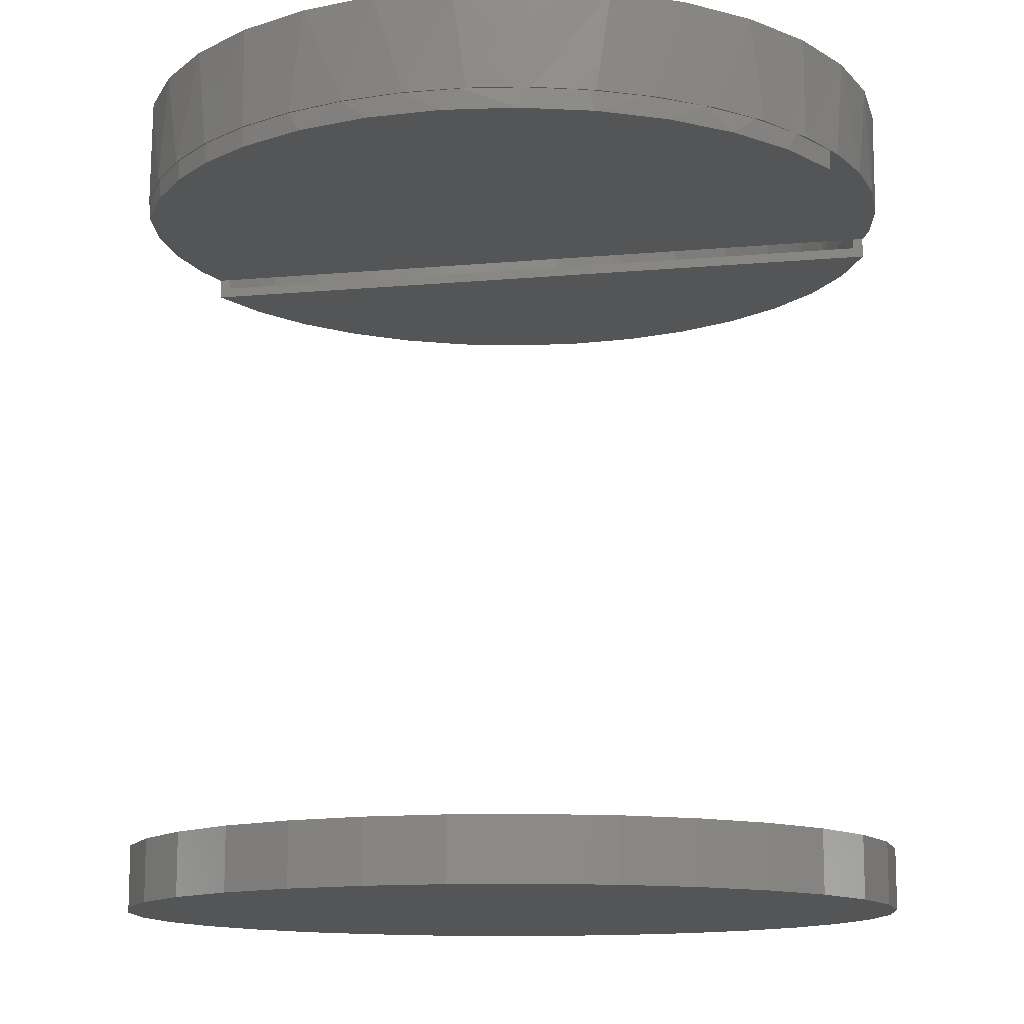
<metadata>
{"format":"stl","ext":"stl","renderer":"f3d","projection":"perspective","resolution":1024,"background":"white","views":[{"elev":-12.8,"azim":-47.7,"up":"+Z"}]}
</metadata>
<code>
# stl→obj: 395 verts, 778 faces
v 0.2303 -0.1895 0.5391
v -0.05203 0.286 0.5391
v 0.2303 -0.1895 0.5469
v -0.05203 0.286 0.5469
v -0.05624 0.2931 0.5391
v -0.05203 0.286 0.5312
v -0.05624 0.2931 0.5234
v 0.2303 -0.1895 0.5312
v 0.2345 -0.1966 0.5234
v 0.2345 -0.1966 0.5391
v -0.2611 0.1328 0.5391
v -0.2604 0.1368 0.5391
v -0.2377 0.1723 0.5391
v -0.2357 0.1771 0.5391
v -0.1288 -0.2684 0.5391
v -0.1343 -0.2642 0.5391
v -0.09213 -0.2828 0.5391
v 0.08841 0.289 0.5391
v 0.1011 0.2865 0.5391
v 0.1341 0.2722 0.5391
v -0.03915 -0.2975 0.5391
v -0.04761 -0.2948 0.5391
v -0.001771 -0.2998 0.5391
v -0.1691 0.2437 0.5391
v -0.1288 0.2684 0.5391
v -0.205 0.213 0.5391
v -0.2785 0.09309 0.5391
v -0.2782 0.09032 0.5391
v -0.2895 0.04712 0.5391
v -0.2886 0.04569 0.5391
v -0.2886 -0.04598 0.5391
v -0.2895 -0.04712 0.5391
v -0.2921 3.674e-17 0.5391
v -0.278 -0.09086 0.5391
v -0.2785 -0.09309 0.5391
v -0.2607 -0.1336 0.5391
v -0.2604 -0.1368 0.5391
v -0.2371 -0.1732 0.5391
v -0.2357 -0.1771 0.5391
v -0.2076 -0.2087 0.5391
v -0.205 -0.213 0.5391
v -0.1731 -0.2393 0.5391
v -0.1691 -0.2437 0.5391
v 0.007977 -0.3012 0.5391
v 0.0551 -0.2975 0.5391
v -0.08511 -0.2865 0.5391
v 0.04062 0.2982 0.5391
v -0.008019 0.2996 0.5391
v 0.007977 0.3012 0.5391
v 0.0551 0.2975 0.5391
v 0.1764 0.2482 0.5391
v 0.1447 0.2684 0.5391
v 0.185 0.2437 0.5391
v 0.2143 0.2177 0.5391
v 0.221 0.213 0.5391
v 0.2468 0.1814 0.5391
v 0.2517 0.1771 0.5391
v 0.273 0.1404 0.5391
v 0.2764 0.1368 0.5391
v 0.2922 0.09573 0.5391
v 0.2945 0.09309 0.5391
v 0.3039 0.0485 0.5391
v 0.3055 0.04712 0.5391
v 0.3079 0 0.5391
v 0.2957 -0.08459 0.5391
v 0.3048 -0.04273 0.5391
v 0.3055 -0.04712 0.5391
v 0.2945 -0.09309 0.5391
v 0.2807 -0.1247 0.5391
v 0.2764 -0.1368 0.5391
v 0.2602 -0.1623 0.5391
v 0.2517 -0.1771 0.5391
v 0.0443 -0.2978 0.5391
v -0.08511 0.2865 0.5391
v 0.1011 -0.2865 0.5391
v -0.03915 0.2975 0.5391
v 0.221 -0.213 0.5391
v 0.185 -0.2437 0.5391
v 0.1447 -0.2684 0.5391
v -0.2933 3.689e-17 0.5391
v 0.3092 0 0.5391
v 0.2601 -0.1475 0.5312
v 0.2821 -0.101 0.5312
v 0.2955 -0.05129 0.5312
v 0.3001 -7.156e-17 0.5312
v 0.2955 0.05166 0.5312
v 0.2818 0.1017 0.5312
v 0.2595 0.1485 0.5312
v 0.2293 0.1907 0.5312
v 0.1921 0.2268 0.5312
v 0.1491 0.2558 0.5312
v 0.1016 0.2767 0.5312
v 0.05124 0.289 0.5312
v -0.0005295 0.2921 0.5312
v -0.005247 0.2919 0.5469
v 0.08813 0.281 0.5469
v 0.04188 0.2902 0.5469
v 0.1323 0.2644 0.5469
v 0.1732 0.2409 0.5469
v 0.2098 0.2112 0.5469
v 0.2412 0.176 0.5469
v 0.2664 0.1362 0.5469
v 0.285 0.09279 0.5469
v 0.2963 0.04701 0.5469
v 0.3001 0 0.5469
v 0.2885 -0.08139 0.5469
v 0.2743 -0.1201 0.5469
v 0.2547 -0.1563 0.5469
v 0.2972 -0.04111 0.5469
v -0.04911 0.2866 -0.02344
v 0.0649 0.2866 -0.02344
v 0.007895 0.2922 -0.02344
v 0.1197 0.2699 -0.02344
v -0.1039 0.2699 -0.02344
v 0.1702 0.2429 -0.02344
v -0.1544 0.2429 -0.02344
v 0.2145 0.2066 -0.02344
v -0.1987 0.2066 -0.02344
v 0.2508 0.1623 -0.02344
v -0.2351 0.1623 -0.02344
v 0.2778 0.1118 -0.02344
v -0.2621 0.1118 -0.02344
v 0.2945 0.057 -0.02344
v -0.2787 0.057 -0.02344
v 0.3001 0 -0.02344
v -0.2843 -2.237e-16 -0.02344
v 0.2945 -0.057 -0.02344
v -0.2787 -0.057 -0.02344
v 0.2778 -0.1118 -0.02344
v -0.2621 -0.1118 -0.02344
v 0.2508 -0.1623 -0.02344
v -0.2351 -0.1623 -0.02344
v 0.2145 -0.2066 -0.02344
v -0.1987 -0.2066 -0.02344
v 0.1702 -0.2429 -0.02344
v -0.1544 -0.2429 -0.02344
v 0.1197 -0.2699 -0.02344
v -0.1039 -0.2699 -0.02344
v 0.0649 -0.2866 -0.02344
v -0.04911 -0.2866 -0.02344
v 0.007895 -0.2922 -0.02344
v 0.0649 -0.2866 0.007812
v 0.1197 -0.2699 0.007812
v 0.1702 -0.2429 0.007812
v 0.2145 -0.2066 0.007812
v 0.2508 -0.1623 0.007812
v 0.2778 -0.1118 0.007812
v 0.2945 -0.057 0.007812
v 0.3001 0 0.007812
v 0.007895 -0.2922 0.007812
v -0.04911 -0.2866 0.007812
v -0.1039 -0.2699 0.007812
v -0.1544 -0.2429 0.007812
v -0.1987 -0.2066 0.007812
v -0.2351 -0.1623 0.007812
v -0.2621 -0.1118 0.007812
v -0.2787 -0.057 0.007812
v -0.2843 -9.398e-17 0.007812
v -0.04911 0.2866 0.007812
v -0.1039 0.2699 0.007812
v -0.1544 0.2429 0.007812
v -0.1987 0.2066 0.007812
v -0.2351 0.1623 0.007812
v -0.2621 0.1118 0.007812
v -0.2787 0.057 0.007812
v 0.007895 0.2922 0.007812
v 0.0649 0.2866 0.007812
v 0.1197 0.2699 0.007812
v 0.1702 0.2429 0.007812
v 0.2145 0.2066 0.007812
v 0.2508 0.1623 0.007812
v 0.2778 0.1118 0.007812
v 0.2945 0.057 0.007812
v -0.2381 0.1577 0.5312
v -0.2634 0.1084 0.5312
v -0.279 0.05518 0.5312
v -0.2843 -9.398e-17 0.5312
v -0.2794 -0.0533 0.5312
v -0.2649 -0.1048 0.5312
v -0.2412 -0.1528 0.5312
v -0.2091 -0.1957 0.5312
v -0.1698 -0.232 0.5312
v -0.1245 -0.2605 0.5312
v -0.07476 -0.2803 0.5312
v -0.02225 -0.2906 0.5312
v 0.03126 -0.2913 0.5312
v -0.2381 0.1577 0.5469
v 0.03126 -0.2913 0.5469
v -0.06442 -0.2831 0.5469
v -0.11 -0.2674 0.5469
v -0.1523 -0.2444 0.5469
v -0.1903 -0.2147 0.5469
v -0.2229 -0.1792 0.5469
v -0.2492 -0.1389 0.5469
v -0.2685 -0.09473 0.5469
v -0.01692 -0.2911 0.5469
v -0.2803 -0.04802 0.5469
v -0.2843 -9.398e-17 0.5469
v -0.279 0.05518 0.5469
v -0.2634 0.1084 0.5469
v -0.2854 1.662e-16 0.5469
v -0.2818 0.0459 0.5469
v -0.2818 -0.0459 0.5469
v -0.2535 0.1332 0.5469
v -0.2294 0.1725 0.5469
v 0.09865 -0.2791 0.5469
v -0.0827 0.2791 0.5469
v -0.1252 0.2614 0.5469
v 0.09865 0.2791 0.5469
v -0.1252 -0.2614 0.5469
v 0.05388 -0.2898 0.5469
v -0.2711 0.09067 0.5469
v -0.2711 -0.09067 0.5469
v -0.2535 -0.1332 0.5469
v -0.2294 -0.1725 0.5469
v -0.1995 -0.2075 0.5469
v -0.1645 -0.2374 0.5469
v -0.0827 -0.2791 0.5469
v -0.03792 -0.2898 0.5469
v 0.007977 -0.2934 0.5469
v 0.05388 0.2898 0.5469
v 0.007977 0.2934 0.5469
v 0.1412 0.2614 0.5469
v 0.1804 0.2374 0.5469
v 0.2155 0.2075 0.5469
v 0.2454 0.1725 0.5469
v 0.2694 0.1332 0.5469
v 0.287 0.09067 0.5469
v 0.2978 0.0459 0.5469
v 0.2978 -0.0459 0.5469
v 0.287 -0.09067 0.5469
v 0.2694 -0.1332 0.5469
v 0.2454 -0.1725 0.5469
v 0.1412 -0.2614 0.5469
v 0.1804 -0.2374 0.5469
v 0.2155 -0.2075 0.5469
v -0.03792 0.2898 0.5469
v -0.1645 0.2374 0.5469
v -0.1995 0.2075 0.5469
v 0.3014 -3.325e-16 0.5469
v 0.1203 0.2711 0.6094
v 0.007977 0.2934 0.6094
v -0.04927 0.2878 0.6094
v -0.2631 0.1123 0.6094
v -0.2798 0.05724 0.6094
v -0.236 0.163 0.6094
v -0.1043 0.2711 0.6094
v -0.155 0.244 0.6094
v 0.06522 0.2878 0.6094
v 0.171 0.244 0.6094
v 0.2791 0.1123 0.6094
v 0.2519 0.163 0.6094
v 0.2958 0.05724 0.6094
v -0.2854 1.662e-16 0.6094
v -0.1995 0.2075 0.6094
v 0.2155 0.2075 0.6094
v 0.3014 1.081e-16 0.6094
v -0.155 -0.244 0.6094
v 0.2791 -0.1123 0.6094
v 0.2958 -0.05724 0.6094
v 0.2519 -0.163 0.6094
v 0.1203 -0.2711 0.6094
v 0.171 -0.244 0.6094
v 0.06522 -0.2878 0.6094
v -0.1043 -0.2711 0.6094
v -0.04927 -0.2878 0.6094
v -0.2631 -0.1123 0.6094
v -0.236 -0.163 0.6094
v -0.2798 -0.05724 0.6094
v 0.2155 -0.2075 0.6094
v 0.007977 -0.2934 0.6094
v -0.1995 -0.2075 0.6094
v -0.2377 0.1723 0.5234
v 0.0443 -0.2978 0.5234
v 0.05029 0.297 0.5234
v 0.1024 0.2847 0.5234
v 0.1515 0.2634 0.5234
v 0.196 0.2337 0.5234
v 0.2345 0.1966 0.5234
v 0.2658 0.1532 0.5234
v 0.289 0.1049 0.5234
v -0.003152 0.2998 0.5234
v 0.3079 -7.348e-17 0.5234
v 0.3031 0.0533 0.5234
v -0.2921 3.674e-17 0.5234
v -0.2886 0.04569 0.5234
v -0.2782 0.09032 0.5234
v -0.2611 0.1328 0.5234
v -0.01201 -0.2993 0.5234
v -0.06762 -0.2903 0.5234
v -0.1206 -0.2711 0.5234
v -0.169 -0.2423 0.5234
v -0.2112 -0.205 0.5234
v -0.2456 -0.1604 0.5234
v -0.2711 -0.1102 0.5234
v -0.2868 -0.05608 0.5234
v 0.3031 -0.05331 0.5234
v 0.2889 -0.1049 0.5234
v 0.2658 -0.1532 0.5234
v -0.1073 -0.2783 0.6172
v -0.05079 -0.2954 0.6172
v 0.007977 -0.3012 0.6172
v 0.3034 -0.05877 0.6172
v 0.2863 -0.1153 0.6172
v 0.2584 -0.1674 0.6172
v 0.1753 -0.2505 0.6172
v 0.1233 -0.2783 0.6172
v 0.06674 -0.2954 0.6172
v -0.1594 -0.2505 0.6172
v -0.2425 -0.1674 0.6172
v -0.2703 -0.1153 0.6172
v -0.2875 -0.05877 0.6172
v 0.3092 0 0.6172
v 0.221 -0.213 0.6172
v -0.205 -0.213 0.6172
v -0.2933 3.689e-17 0.6172
v 0.1233 0.2783 0.6172
v 0.007977 0.3012 0.6172
v -0.05079 0.2954 0.6172
v -0.2875 0.05877 0.6172
v -0.2703 0.1153 0.6172
v -0.2425 0.1674 0.6172
v -0.1594 0.2505 0.6172
v -0.1073 0.2783 0.6172
v 0.06674 0.2954 0.6172
v 0.1753 0.2505 0.6172
v 0.2584 0.1674 0.6172
v 0.2863 0.1153 0.6172
v 0.3034 0.05877 0.6172
v -0.205 0.213 0.6172
v 0.221 0.213 0.6172
v -0.2921 3.674e-17 -0.03125
v -0.2921 3.674e-17 0.01562
v -0.2863 0.05853 -0.03125
v -0.2863 0.05853 0.01562
v -0.2693 0.1148 -0.03125
v -0.2693 0.1148 0.01562
v -0.2415 0.1667 -0.03125
v -0.2415 0.1667 0.01562
v -0.2042 0.2121 -0.03125
v -0.2042 0.2121 0.01562
v -0.1588 0.2494 -0.03125
v -0.1588 0.2494 0.01562
v -0.1069 0.2772 -0.03125
v -0.1069 0.2772 0.01562
v -0.05063 0.2942 -0.03125
v -0.05063 0.2942 0.01562
v 0.007895 0.3 -0.03125
v 0.007895 0.3 0.01562
v 0.06642 0.2942 -0.03125
v 0.06642 0.2942 0.01562
v 0.1227 0.2772 -0.03125
v 0.1227 0.2772 0.01562
v 0.1746 0.2494 -0.03125
v 0.1746 0.2494 0.01562
v 0.22 0.2121 -0.03125
v 0.22 0.2121 0.01562
v 0.2573 0.1667 -0.03125
v 0.2573 0.1667 0.01562
v 0.2851 0.1148 -0.03125
v 0.2851 0.1148 0.01562
v 0.3021 0.05853 -0.03125
v 0.3021 0.05853 0.01562
v 0.3079 -7.348e-17 -0.03125
v 0.3079 0 0.01562
v 0.3021 -0.05853 -0.03125
v 0.3021 -0.05853 0.01562
v 0.2851 -0.1148 -0.03125
v 0.2851 -0.1148 0.01562
v 0.2573 -0.1667 -0.03125
v 0.2573 -0.1667 0.01562
v 0.22 -0.2121 -0.03125
v 0.22 -0.2121 0.01562
v 0.1746 -0.2494 -0.03125
v 0.1746 -0.2494 0.01562
v 0.1227 -0.2772 -0.03125
v 0.1227 -0.2772 0.01562
v 0.06642 -0.2942 -0.03125
v 0.06642 -0.2942 0.01562
v 0.007895 -0.3 -0.03125
v 0.007895 -0.3 0.01562
v -0.05063 -0.2942 -0.03125
v -0.05063 -0.2942 0.01562
v -0.1069 -0.2772 -0.03125
v -0.1069 -0.2772 0.01562
v -0.1588 -0.2494 -0.03125
v -0.1588 -0.2494 0.01562
v -0.2042 -0.2121 -0.03125
v -0.2042 -0.2121 0.01562
v -0.2415 -0.1667 -0.03125
v -0.2415 -0.1667 0.01562
v -0.2693 -0.1148 -0.03125
v -0.2693 -0.1148 0.01562
v -0.2863 -0.05853 -0.03125
v -0.2863 -0.05853 0.01562
f 1 2 3
f 3 2 4
f 5 6 2
f 5 7 6
f 7 8 6
f 7 9 8
f 9 1 8
f 9 10 1
f 11 12 13
f 12 14 13
f 15 16 17
f 18 19 20
f 21 22 23
f 24 25 26
f 11 27 12
f 28 27 11
f 28 29 27
f 30 29 28
f 31 32 33
f 32 31 34
f 34 35 32
f 35 34 36
f 36 37 35
f 38 37 36
f 38 39 37
f 40 39 38
f 40 41 39
f 42 41 40
f 42 43 41
f 16 43 42
f 16 15 43
f 44 23 45
f 22 46 17
f 22 21 46
f 47 48 49
f 50 47 49
f 50 18 47
f 19 18 50
f 51 20 52
f 53 51 52
f 53 54 51
f 55 54 53
f 55 56 54
f 57 56 55
f 57 58 56
f 59 58 57
f 59 60 58
f 61 60 59
f 62 60 61
f 63 62 61
f 62 63 64
f 65 66 67
f 68 65 67
f 68 69 65
f 70 69 68
f 70 71 69
f 72 71 70
f 73 13 14
f 73 14 26
f 73 26 25
f 73 25 74
f 73 74 2
f 73 2 75
f 73 75 45
f 73 45 23
f 5 2 74
f 5 74 76
f 5 76 48
f 10 71 72
f 10 72 77
f 10 77 78
f 10 78 79
f 10 79 1
f 80 29 30
f 80 30 33
f 80 33 32
f 81 67 66
f 81 66 64
f 81 64 63
f 75 2 79
f 79 2 1
f 6 8 82
f 6 82 83
f 6 83 84
f 6 84 85
f 6 85 86
f 6 86 87
f 6 87 88
f 6 88 89
f 6 89 90
f 6 90 91
f 6 91 92
f 6 92 93
f 6 93 94
f 95 2 6
f 2 95 4
f 96 97 93
f 92 96 93
f 98 96 92
f 91 98 92
f 99 98 91
f 90 99 91
f 90 100 99
f 100 90 89
f 89 101 100
f 101 89 88
f 88 102 101
f 102 88 87
f 6 94 95
f 95 94 93
f 95 93 97
f 102 87 103
f 103 87 86
f 103 86 104
f 104 86 85
f 104 85 105
f 3 82 1
f 82 8 1
f 83 106 84
f 83 107 106
f 107 83 82
f 82 108 107
f 108 82 3
f 106 109 84
f 84 109 105
f 84 105 85
f 110 111 112
f 111 110 113
f 113 110 114
f 113 114 115
f 115 114 116
f 115 116 117
f 117 116 118
f 117 118 119
f 119 118 120
f 119 120 121
f 121 120 122
f 121 122 123
f 123 122 124
f 123 124 125
f 125 124 126
f 125 126 127
f 127 126 128
f 127 128 129
f 129 128 130
f 129 130 131
f 131 130 132
f 131 132 133
f 133 132 134
f 133 134 135
f 135 134 136
f 135 136 137
f 137 136 138
f 137 138 139
f 139 138 140
f 139 140 141
f 141 142 139
f 139 142 143
f 139 143 137
f 137 143 144
f 137 144 135
f 135 144 145
f 135 145 133
f 133 145 146
f 133 146 131
f 131 146 147
f 131 147 129
f 129 147 148
f 129 148 127
f 127 148 149
f 127 149 125
f 142 141 150
f 150 141 140
f 150 140 151
f 151 140 138
f 151 138 152
f 152 138 136
f 152 136 153
f 153 136 134
f 153 134 154
f 154 134 132
f 154 132 155
f 155 132 130
f 155 130 156
f 156 130 128
f 156 128 157
f 157 128 126
f 157 126 158
f 112 159 110
f 110 159 160
f 110 160 114
f 114 160 161
f 114 161 116
f 116 161 162
f 116 162 118
f 118 162 163
f 118 163 120
f 120 163 164
f 120 164 122
f 122 164 165
f 122 165 124
f 124 165 158
f 124 158 126
f 159 112 166
f 166 112 111
f 166 111 167
f 167 111 113
f 167 113 168
f 168 113 115
f 168 115 169
f 169 115 117
f 169 117 170
f 170 117 119
f 170 119 171
f 171 119 121
f 171 121 172
f 172 121 123
f 172 123 173
f 173 123 125
f 173 125 149
f 166 167 159
f 150 151 142
f 142 151 152
f 142 152 143
f 143 152 153
f 143 153 144
f 144 153 154
f 144 154 145
f 145 154 155
f 145 155 146
f 146 155 156
f 146 156 147
f 147 156 157
f 147 157 148
f 148 157 158
f 148 158 149
f 149 158 165
f 149 165 173
f 173 165 164
f 173 164 172
f 172 164 163
f 172 163 171
f 171 163 162
f 171 162 170
f 170 162 161
f 170 161 169
f 169 161 160
f 169 160 168
f 168 160 159
f 168 159 167
f 174 175 176
f 174 176 177
f 174 177 178
f 174 178 179
f 174 179 180
f 174 180 181
f 174 181 182
f 174 182 183
f 174 183 184
f 174 184 185
f 174 185 186
f 174 186 187
f 187 186 188
f 184 189 185
f 190 189 184
f 183 190 184
f 191 190 183
f 182 191 183
f 192 191 182
f 181 192 182
f 181 193 192
f 193 181 180
f 180 194 193
f 194 180 179
f 179 195 194
f 195 179 178
f 189 196 185
f 185 196 188
f 185 188 186
f 195 178 197
f 197 178 177
f 197 177 198
f 176 198 177
f 198 176 199
f 199 176 175
f 199 175 200
f 200 175 174
f 200 174 187
f 201 198 202
f 201 203 198
f 187 204 200
f 187 205 204
f 206 207 208
f 98 209 96
f 191 210 190
f 211 206 208
f 204 212 200
f 200 212 199
f 212 202 199
f 198 199 202
f 198 203 197
f 203 213 197
f 197 213 195
f 213 214 195
f 195 214 194
f 214 215 194
f 194 215 193
f 215 216 193
f 193 216 192
f 216 217 192
f 192 217 191
f 210 218 190
f 190 218 189
f 218 219 189
f 189 219 196
f 219 220 196
f 221 222 95
f 221 95 97
f 97 96 221
f 221 96 209
f 223 98 99
f 223 99 224
f 99 100 224
f 224 100 225
f 100 101 225
f 225 101 226
f 101 102 226
f 226 102 227
f 227 102 103
f 227 103 228
f 228 103 104
f 228 104 229
f 105 229 104
f 109 106 230
f 230 106 231
f 106 107 231
f 231 107 232
f 107 108 232
f 232 108 233
f 3 4 234
f 3 234 235
f 3 235 236
f 3 236 233
f 3 233 108
f 4 95 237
f 4 237 207
f 4 207 206
f 4 206 234
f 188 196 220
f 188 220 211
f 188 211 208
f 188 208 238
f 188 238 239
f 188 239 205
f 188 205 187
f 240 229 105
f 240 105 109
f 240 109 230
f 209 98 241
f 222 242 95
f 243 95 242
f 237 95 243
f 212 244 245
f 204 244 212
f 246 244 204
f 205 246 204
f 208 247 248
f 247 208 207
f 207 243 247
f 237 243 207
f 209 241 249
f 223 241 98
f 223 250 241
f 224 250 223
f 227 251 252
f 251 227 228
f 228 253 251
f 212 245 202
f 202 245 254
f 202 254 201
f 208 248 238
f 238 248 255
f 238 255 239
f 239 255 246
f 239 246 205
f 209 249 221
f 221 249 242
f 221 242 222
f 227 252 226
f 226 252 256
f 226 256 225
f 225 256 250
f 225 250 224
f 228 229 253
f 253 229 240
f 253 240 257
f 210 191 258
f 231 259 260
f 232 259 231
f 261 259 232
f 233 261 232
f 234 262 263
f 206 262 234
f 264 262 206
f 211 264 206
f 218 265 266
f 210 265 218
f 258 265 210
f 217 258 191
f 214 267 268
f 213 267 214
f 269 267 213
f 231 260 230
f 230 260 257
f 230 257 240
f 234 263 235
f 235 263 270
f 235 270 236
f 236 270 261
f 236 261 233
f 218 266 219
f 219 266 271
f 219 271 220
f 220 271 264
f 220 264 211
f 214 268 215
f 215 268 272
f 215 272 216
f 216 272 258
f 216 258 217
f 213 203 269
f 269 203 201
f 269 201 254
f 242 249 243
f 271 266 264
f 264 266 265
f 264 265 262
f 262 265 258
f 262 258 263
f 263 258 272
f 263 272 270
f 270 272 268
f 270 268 261
f 261 268 267
f 261 267 259
f 259 267 269
f 259 269 260
f 260 269 254
f 260 254 257
f 257 254 245
f 257 245 253
f 253 245 244
f 253 244 251
f 251 244 246
f 251 246 252
f 252 246 255
f 252 255 256
f 256 255 248
f 256 248 250
f 250 248 247
f 250 247 241
f 241 247 243
f 241 243 249
f 273 13 274
f 274 13 73
f 275 18 276
f 276 18 20
f 276 20 277
f 277 20 51
f 277 51 278
f 278 51 54
f 278 54 279
f 54 56 279
f 280 279 56
f 56 58 280
f 281 280 58
f 7 5 282
f 282 5 48
f 282 48 275
f 275 48 47
f 275 47 18
f 64 283 62
f 62 283 284
f 62 284 60
f 60 284 281
f 60 281 58
f 285 33 286
f 286 33 30
f 286 30 287
f 287 30 28
f 287 28 288
f 288 28 11
f 288 11 273
f 273 11 13
f 289 22 290
f 290 22 17
f 290 17 291
f 17 16 291
f 292 291 16
f 16 42 292
f 293 38 294
f 294 38 36
f 294 36 295
f 36 34 295
f 296 295 34
f 274 73 289
f 289 73 23
f 289 23 22
f 292 42 293
f 293 42 40
f 293 40 38
f 33 285 31
f 31 285 296
f 31 296 34
f 297 65 298
f 65 69 298
f 299 298 69
f 283 64 297
f 297 64 66
f 297 66 65
f 10 9 71
f 71 9 299
f 71 299 69
f 7 282 275
f 7 275 276
f 7 276 277
f 7 277 278
f 7 278 279
f 7 279 280
f 7 280 281
f 7 281 284
f 7 284 283
f 7 283 297
f 7 297 298
f 7 298 299
f 7 299 9
f 274 289 290
f 274 290 291
f 274 291 292
f 274 292 293
f 274 293 294
f 274 294 295
f 274 295 296
f 274 296 285
f 274 285 286
f 274 286 287
f 274 287 288
f 274 288 273
f 300 17 46
f 23 301 21
f 301 23 302
f 302 23 44
f 303 304 68
f 70 68 304
f 304 305 70
f 70 305 72
f 306 307 79
f 79 307 75
f 75 307 308
f 75 308 45
f 301 300 46
f 17 300 15
f 15 300 309
f 15 309 43
f 310 311 37
f 37 311 35
f 35 311 312
f 21 301 46
f 81 313 67
f 67 313 303
f 67 303 68
f 72 305 77
f 77 305 314
f 77 314 78
f 78 314 306
f 78 306 79
f 45 308 44
f 44 308 302
f 43 309 41
f 41 309 315
f 41 315 39
f 39 315 310
f 39 310 37
f 316 80 312
f 312 80 32
f 312 32 35
f 317 20 19
f 48 318 49
f 318 48 319
f 319 48 76
f 320 321 27
f 27 321 12
f 12 321 322
f 12 322 14
f 323 324 25
f 74 25 324
f 324 319 74
f 74 319 76
f 325 317 19
f 20 317 52
f 52 317 326
f 52 326 53
f 327 328 59
f 59 328 61
f 61 328 329
f 80 316 29
f 29 316 320
f 29 320 27
f 14 322 26
f 26 322 330
f 26 330 24
f 24 330 323
f 24 323 25
f 49 318 50
f 50 318 325
f 50 325 19
f 53 326 55
f 55 326 331
f 55 331 57
f 57 331 327
f 57 327 59
f 313 81 329
f 329 81 63
f 329 63 61
f 319 325 318
f 325 319 317
f 317 319 324
f 317 324 326
f 326 324 323
f 326 323 331
f 331 323 330
f 331 330 327
f 327 330 322
f 327 322 328
f 328 322 321
f 328 321 329
f 329 321 320
f 329 320 313
f 313 320 316
f 313 316 303
f 303 316 312
f 303 312 304
f 304 312 311
f 304 311 305
f 305 311 310
f 305 310 314
f 314 310 315
f 314 315 306
f 306 315 309
f 306 309 307
f 307 309 300
f 307 300 308
f 308 300 301
f 308 301 302
f 332 333 334
f 334 333 335
f 334 335 336
f 336 335 337
f 336 337 338
f 338 337 339
f 338 339 340
f 340 339 341
f 340 341 342
f 342 341 343
f 342 343 344
f 344 343 345
f 344 345 346
f 346 345 347
f 346 347 348
f 348 347 349
f 348 349 350
f 350 349 351
f 350 351 352
f 352 351 353
f 352 353 354
f 354 353 355
f 354 355 356
f 356 355 357
f 356 357 358
f 358 357 359
f 358 359 360
f 360 359 361
f 360 361 362
f 362 361 363
f 362 363 364
f 364 363 365
f 364 365 366
f 366 365 367
f 366 367 368
f 368 367 369
f 368 369 370
f 370 369 371
f 370 371 372
f 372 371 373
f 372 373 374
f 374 373 375
f 374 375 376
f 376 375 377
f 376 377 378
f 378 377 379
f 378 379 380
f 380 379 381
f 380 381 382
f 382 381 383
f 382 383 384
f 384 383 385
f 384 385 386
f 386 385 387
f 386 387 388
f 388 387 389
f 388 389 390
f 390 389 391
f 390 391 392
f 392 391 393
f 392 393 394
f 394 393 395
f 394 395 332
f 332 395 333
f 347 351 349
f 351 347 353
f 353 347 345
f 353 345 355
f 355 345 343
f 355 343 357
f 357 343 341
f 357 341 359
f 359 341 339
f 359 339 361
f 361 339 337
f 361 337 363
f 363 337 335
f 363 335 365
f 365 335 333
f 365 333 367
f 367 333 395
f 367 395 369
f 369 395 393
f 369 393 371
f 371 393 391
f 371 391 373
f 373 391 389
f 373 389 375
f 375 389 387
f 375 387 377
f 377 387 385
f 377 385 379
f 379 385 383
f 379 383 381
f 348 350 346
f 380 382 378
f 378 382 384
f 378 384 376
f 376 384 386
f 376 386 374
f 374 386 388
f 374 388 372
f 372 388 390
f 372 390 370
f 370 390 392
f 370 392 368
f 368 392 394
f 368 394 366
f 366 394 332
f 366 332 364
f 364 332 334
f 364 334 362
f 362 334 336
f 362 336 360
f 360 336 338
f 360 338 358
f 358 338 340
f 358 340 356
f 356 340 342
f 356 342 354
f 354 342 344
f 354 344 352
f 352 344 346
f 352 346 350

</code>
